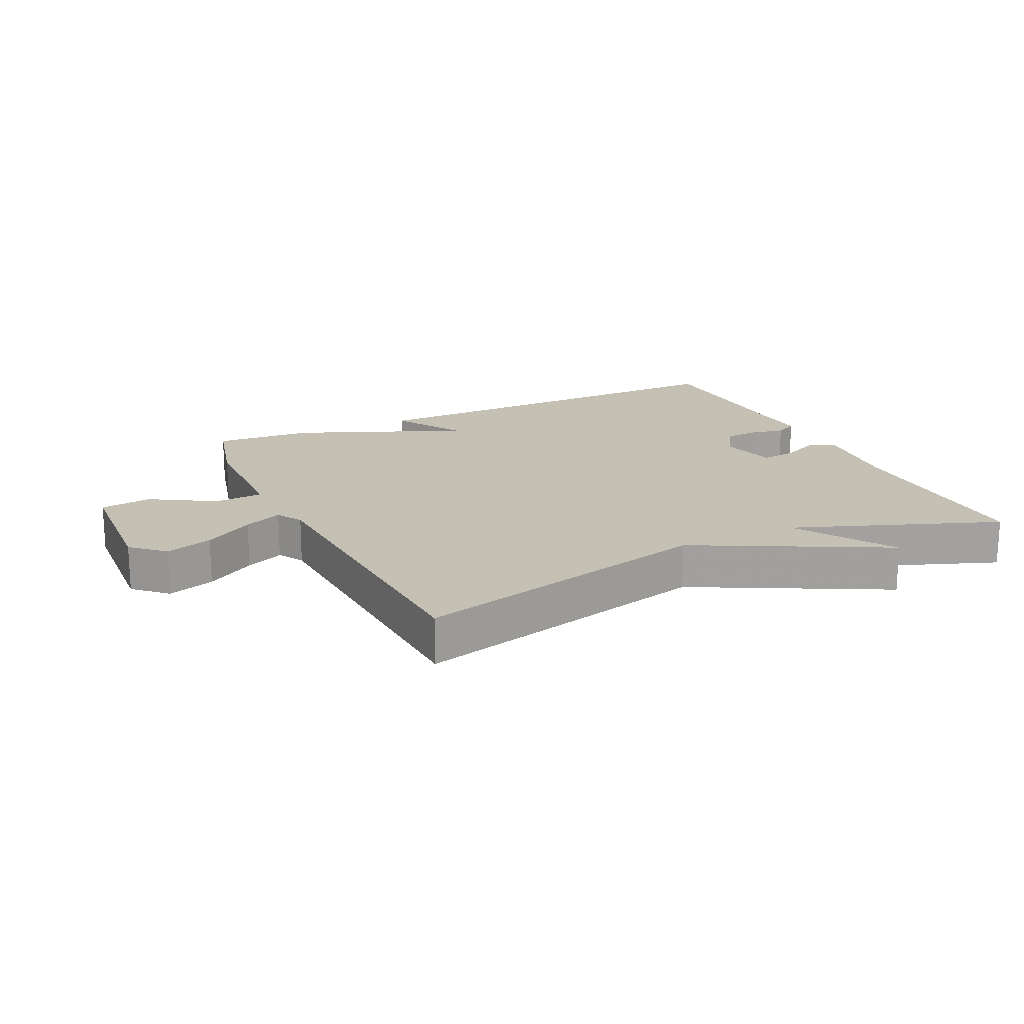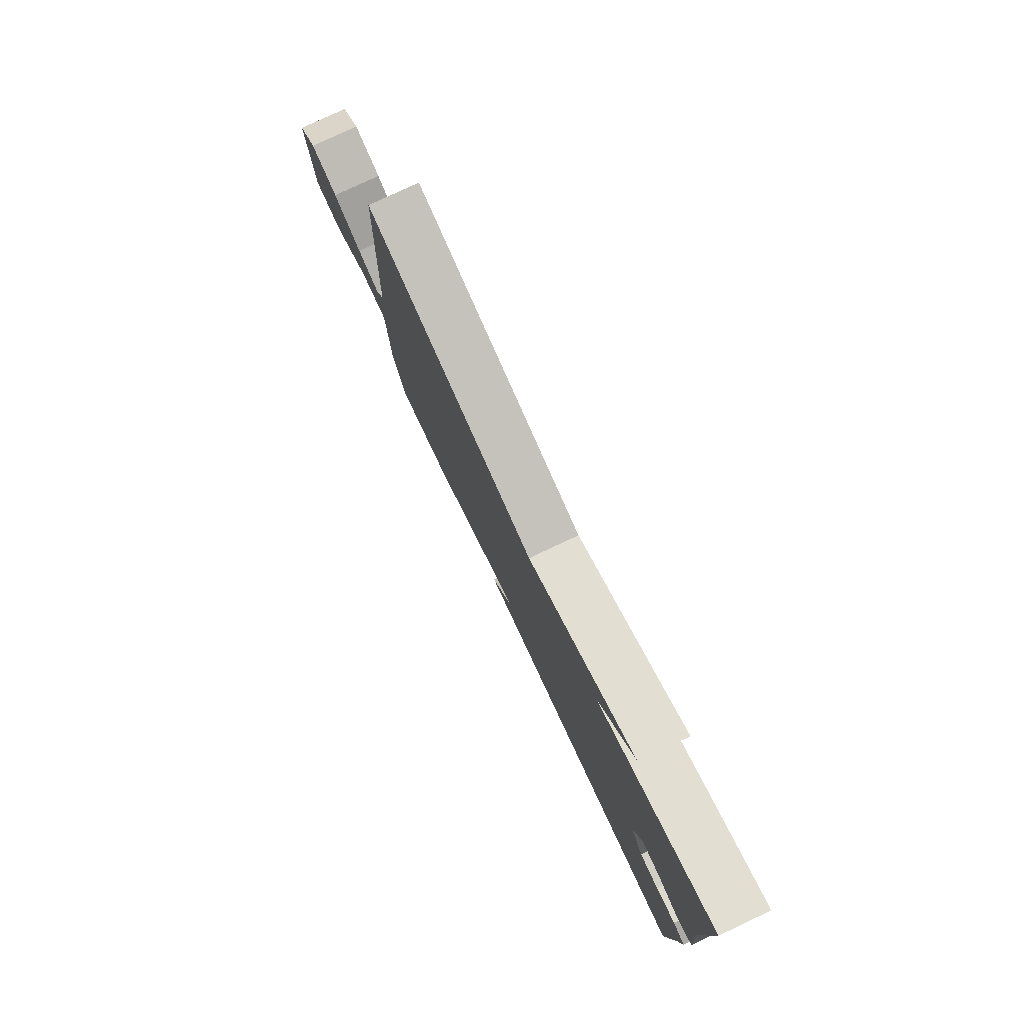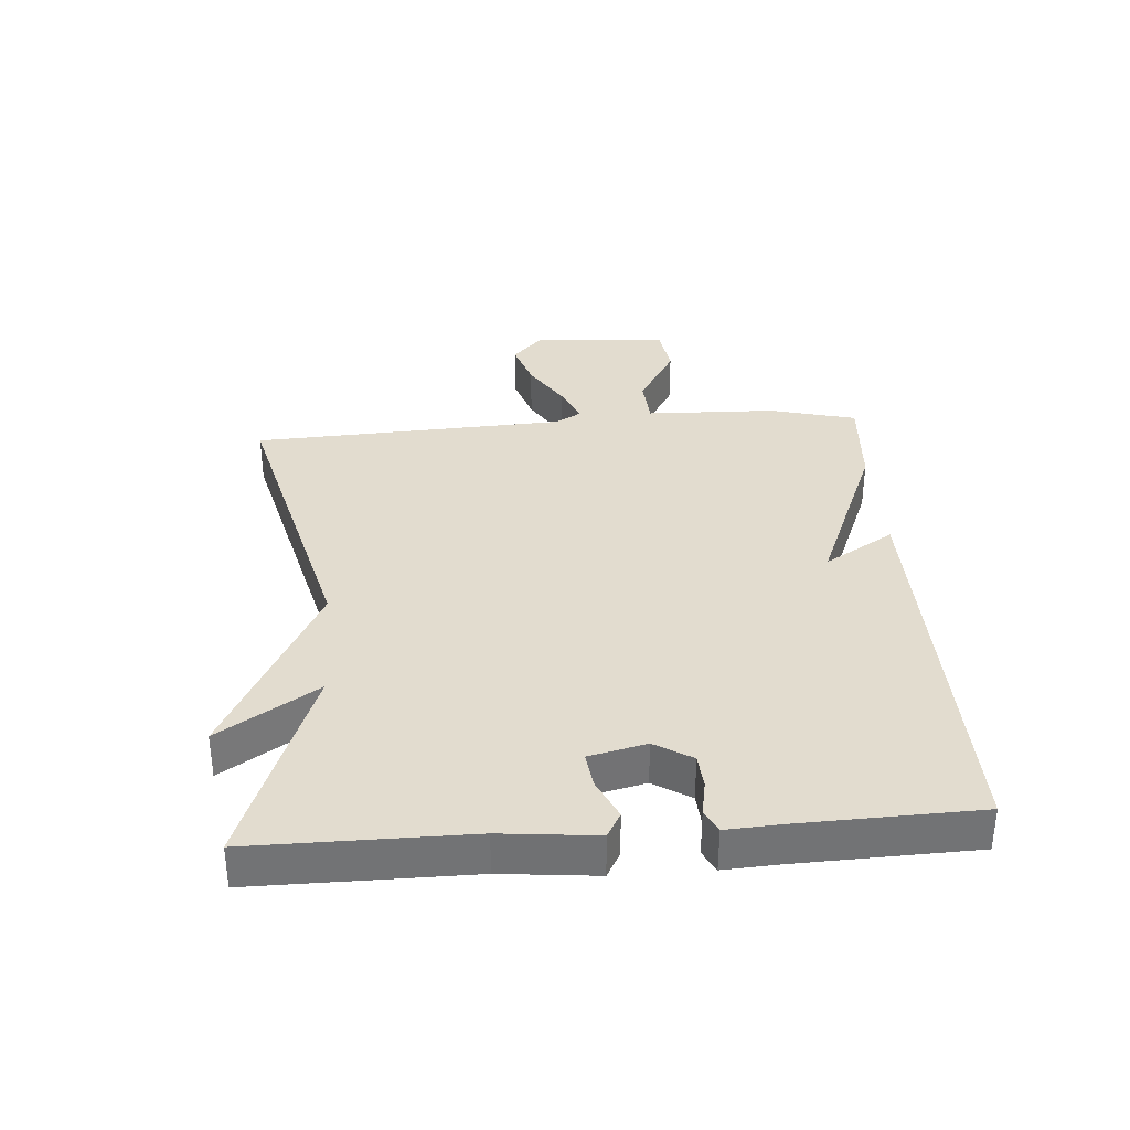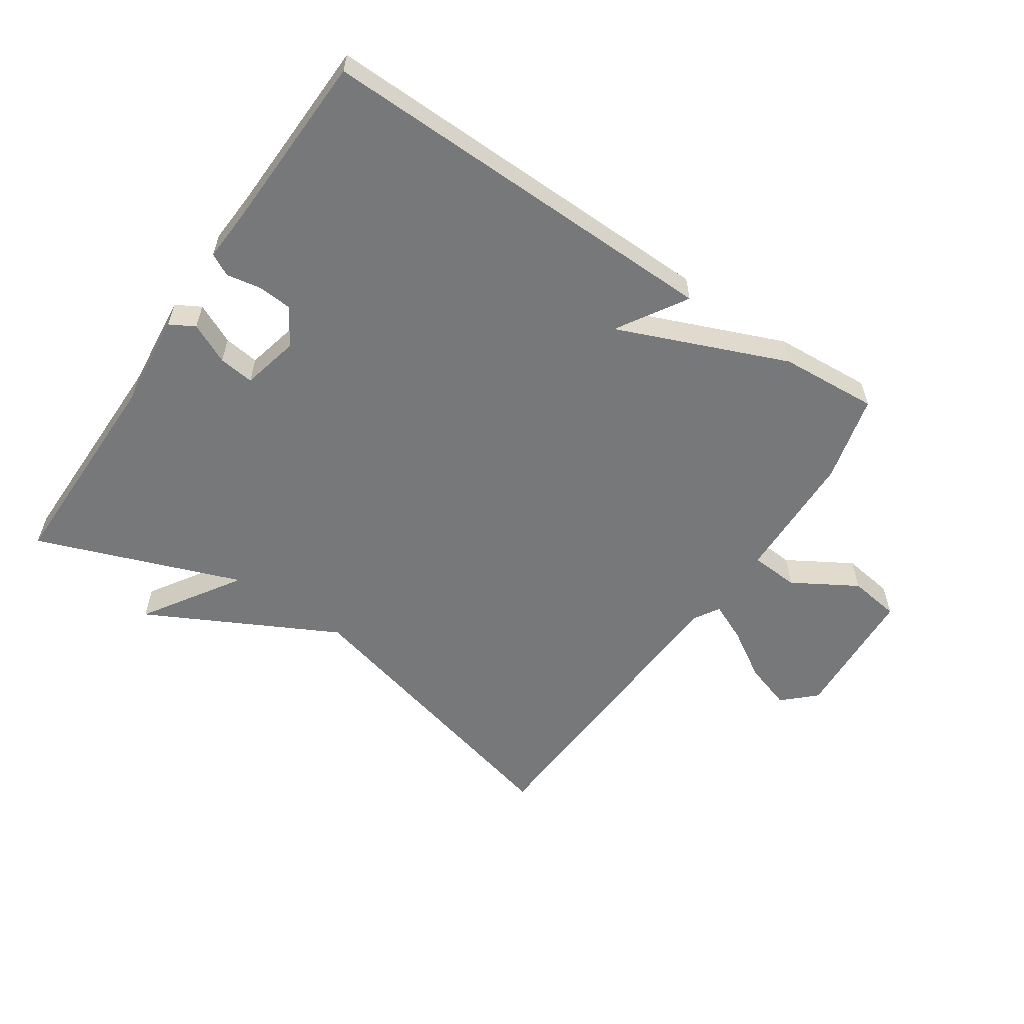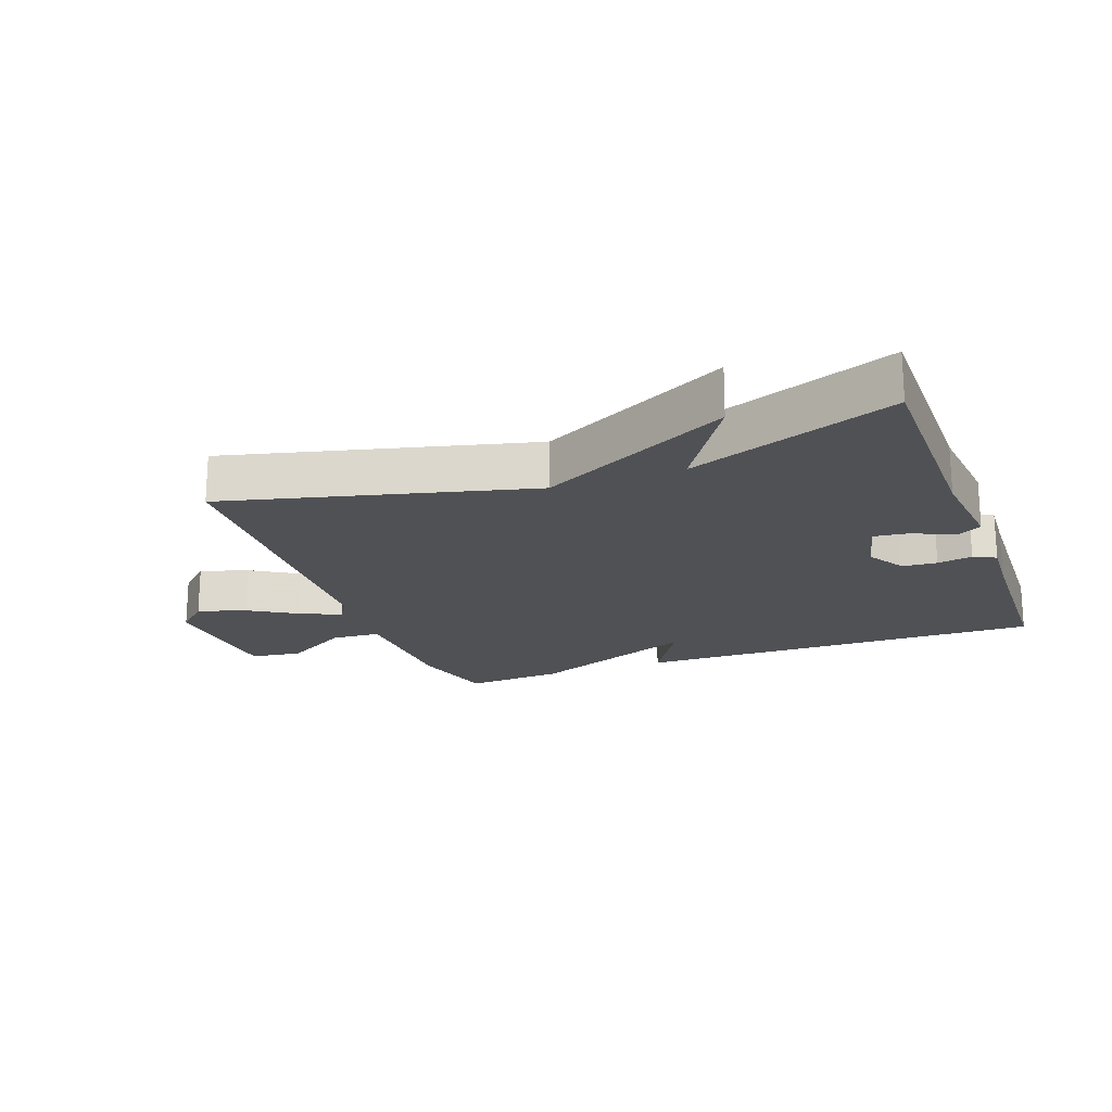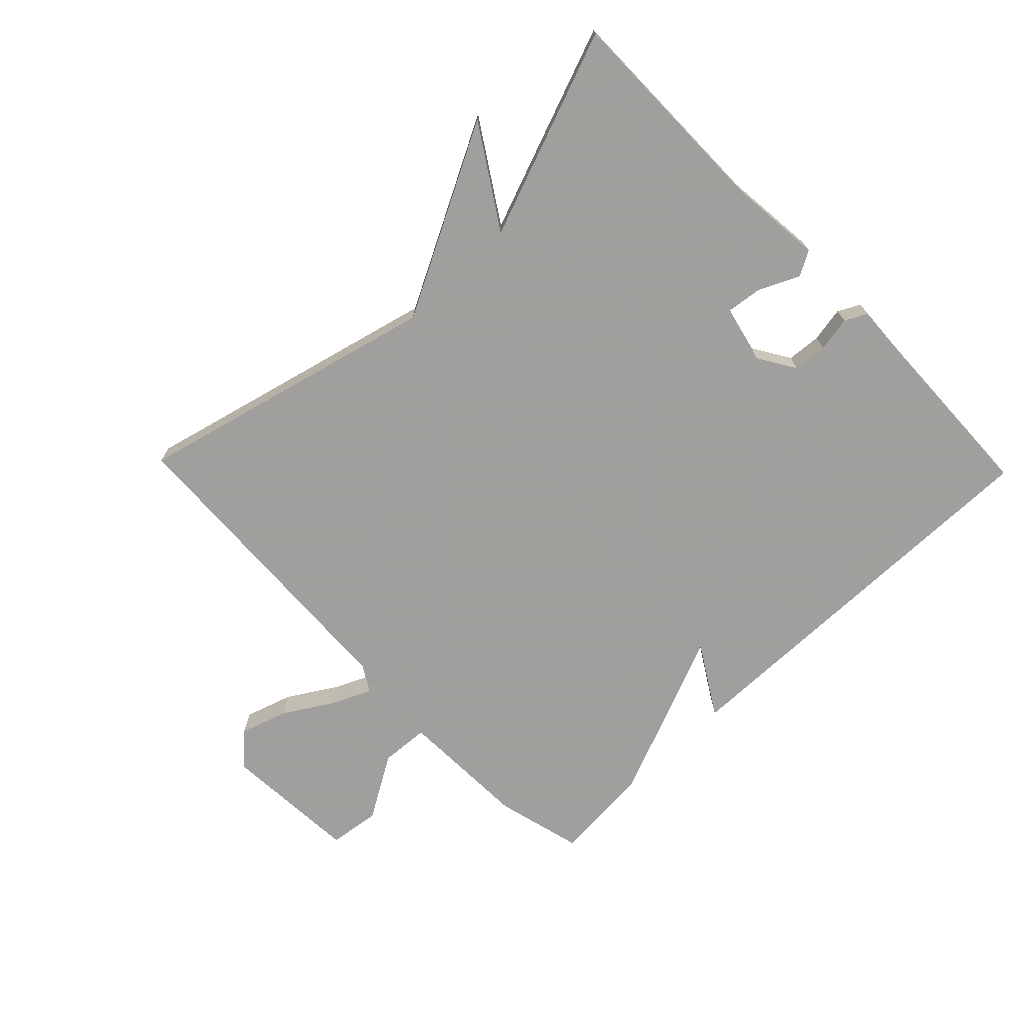
<metadata>
{"format":"obj","ext":"obj","renderer":"f3d","projection":"perspective","resolution":1024,"background":"white","views":[{"elev":18.2,"azim":-25.4,"up":"+Y"},{"elev":79.3,"azim":64.8,"up":"+Z"},{"elev":34.6,"azim":85.8,"up":"+Y"},{"elev":-57.4,"azim":145.9,"up":"+Y"},{"elev":-19.5,"azim":20.5,"up":"+Y"},{"elev":-71.5,"azim":44.1,"up":"+Y"}]}
</metadata>
<code>
v -0.5 0.07 0.5
v -0.024 0.07 0.379
v 0.275 0.07 0.534
v 0.176 0.07 0.379
v 0.5 0.07 0.5
v 0.499 0.07 0.161
v 0.514 0.07 0.012
v 0.475 0.07 -0.01
v 0.411 0.07 0.02
v 0.355 0.07 0.027
v 0.334 0.07 -0.063
v 0.37 0.07 -0.122
v 0.424 0.07 -0.126
v 0.479 0.07 -0.116
v 0.514 0.07 -0.134
v 0.509 0.07 -0.221
v 0.5 0.07 -0.5
v -0.145 0.07 -0.489
v -0.078 0.07 -0.379
v -0.345 0.07 -0.489
v -0.5 0.07 -0.5
v -0.535 0.07 -0.363
v -0.541 0.07 -0.157
v -0.618 0.07 -0.152
v -0.719 0.07 -0.212
v -0.8 0.07 -0.201
v -0.813 0.07 0.014
v -0.763 0.07 0.061
v -0.688 0.07 0.037
v -0.61 0.07 -0.011
v -0.549 0.07 -0.038
v -0.525 0.07 0.003
v -0.5 0 0.5
v -0.024 0 0.379
v 0.275 0 0.534
v 0.176 0 0.379
v 0.5 0 0.5
v 0.499 0 0.161
v 0.514 0 0.012
v 0.475 0 -0.01
v 0.411 0 0.02
v 0.355 0 0.027
v 0.334 0 -0.063
v 0.37 0 -0.122
v 0.424 0 -0.126
v 0.479 0 -0.116
v 0.514 0 -0.134
v 0.509 0 -0.221
v 0.5 0 -0.5
v -0.145 0 -0.489
v -0.078 0 -0.379
v -0.345 0 -0.489
v -0.5 0 -0.5
v -0.535 0 -0.363
v -0.541 0 -0.157
v -0.618 0 -0.152
v -0.719 0 -0.212
v -0.8 0 -0.201
v -0.813 0 0.014
v -0.763 0 0.061
v -0.688 0 0.037
v -0.61 0 -0.011
v -0.549 0 -0.038
v -0.525 0 0.003
f 28 29 30
f 27 28 30
f 26 27 30
f 25 26 30
f 24 25 30
f 23 24 30 31
f 21 22 23
f 20 21 23
f 19 20 23
f 19 23 31 32
f 16 17 18 19
f 15 16 19
f 14 15 19
f 13 14 19
f 12 13 19
f 32 1 2
f 19 32 2
f 12 19 2
f 11 12 2
f 6 7 8 9
f 6 9 10
f 5 6 10
f 4 5 10
f 2 3 4
f 2 4 10 11
f 62 61 60
f 62 60 59
f 62 59 58
f 62 58 57
f 62 57 56
f 63 62 56 55
f 55 54 53
f 55 53 52
f 55 52 51
f 64 63 55 51
f 51 50 49 48
f 51 48 47
f 51 47 46
f 51 46 45
f 51 45 44
f 34 33 64
f 34 64 51
f 34 51 44
f 34 44 43
f 41 40 39 38
f 42 41 38
f 42 38 37
f 42 37 36
f 36 35 34
f 43 42 36 34
f 1 33 34 2
f 2 34 35 3
f 3 35 36 4
f 4 36 37 5
f 5 37 38 6
f 6 38 39 7
f 7 39 40 8
f 8 40 41 9
f 9 41 42 10
f 10 42 43 11
f 11 43 44 12
f 12 44 45 13
f 13 45 46 14
f 14 46 47 15
f 15 47 48 16
f 16 48 49 17
f 17 49 50 18
f 18 50 51 19
f 19 51 52 20
f 20 52 53 21
f 21 53 54 22
f 22 54 55 23
f 23 55 56 24
f 24 56 57 25
f 25 57 58 26
f 26 58 59 27
f 27 59 60 28
f 28 60 61 29
f 29 61 62 30
f 30 62 63 31
f 31 63 64 32
f 32 64 33 1

</code>
